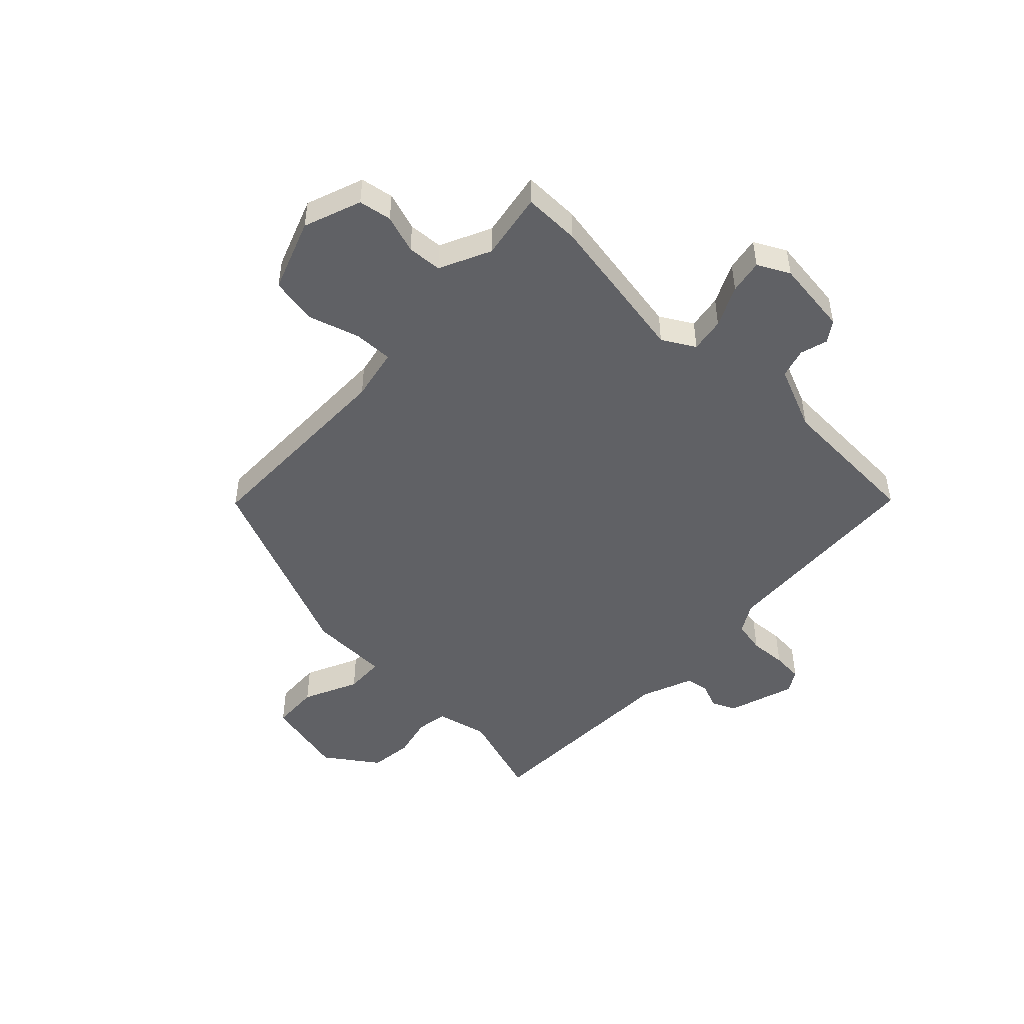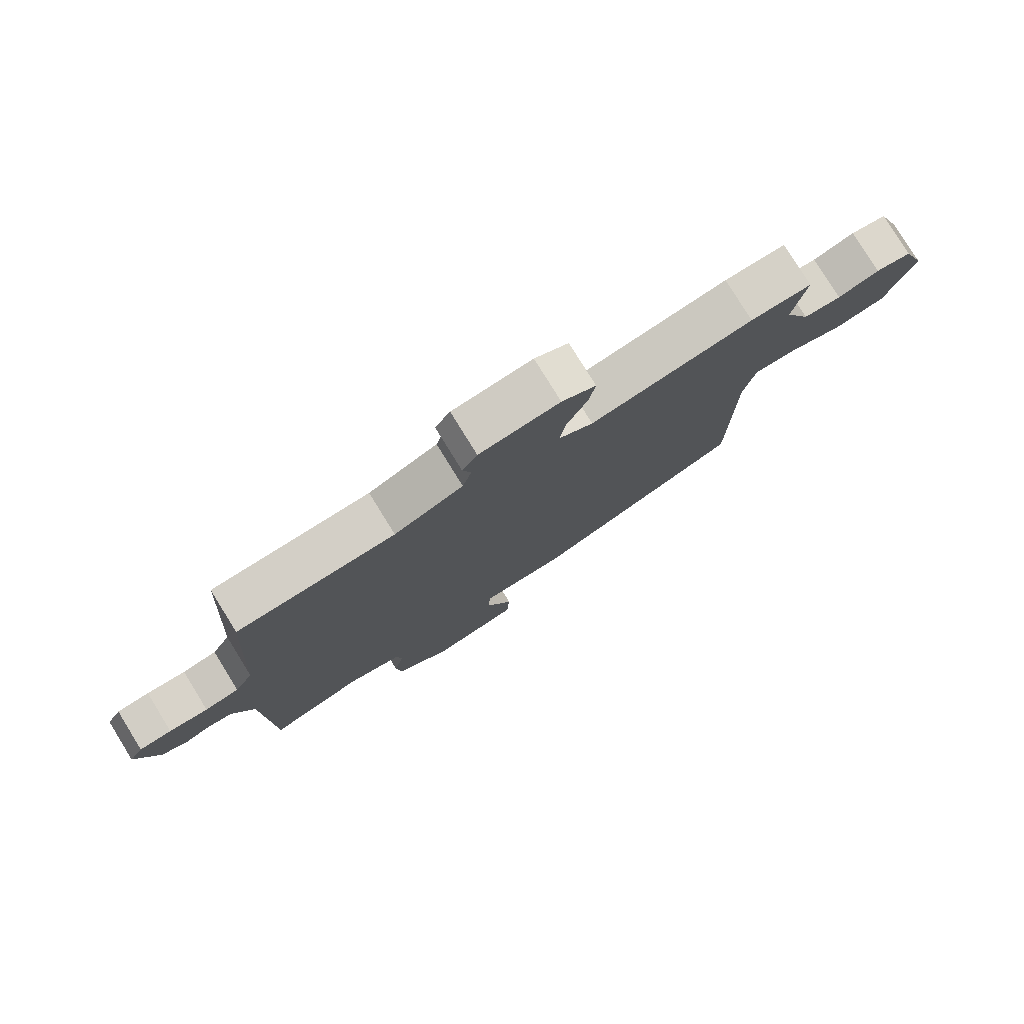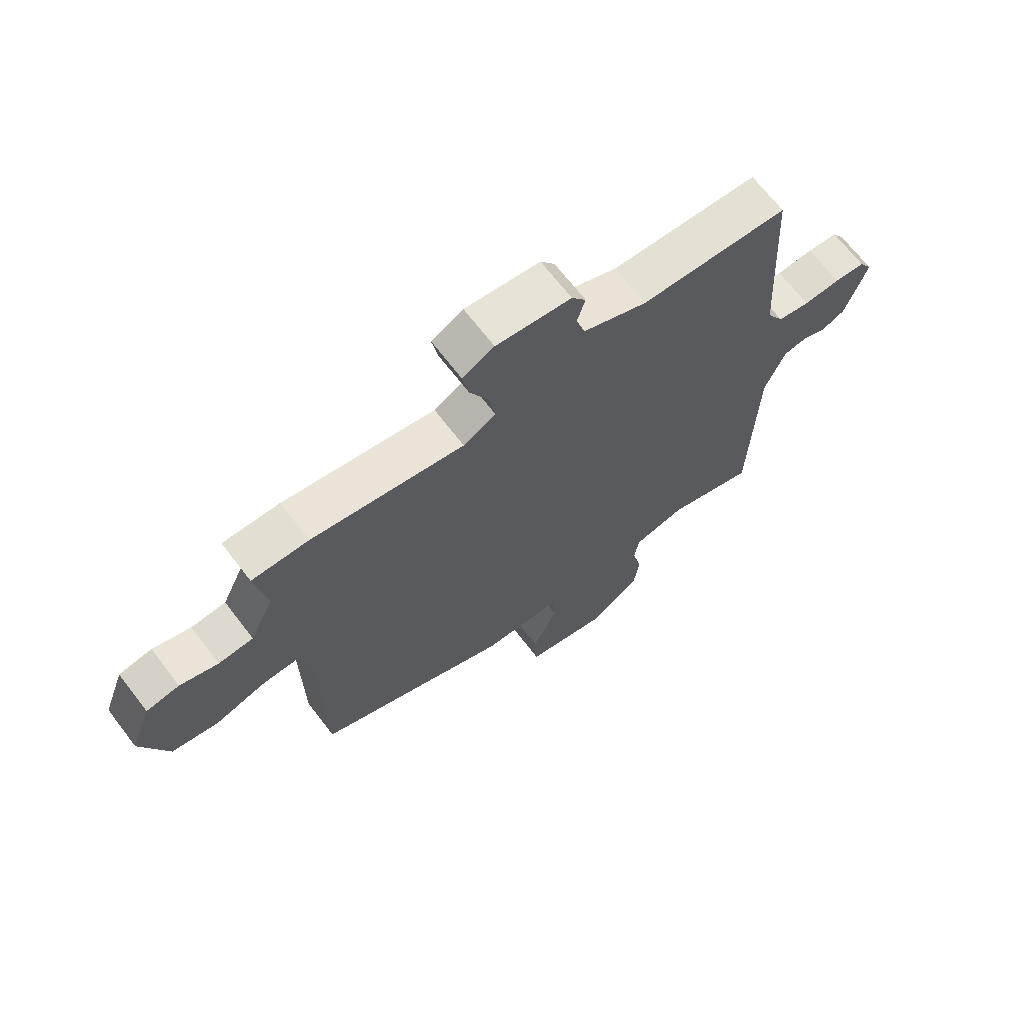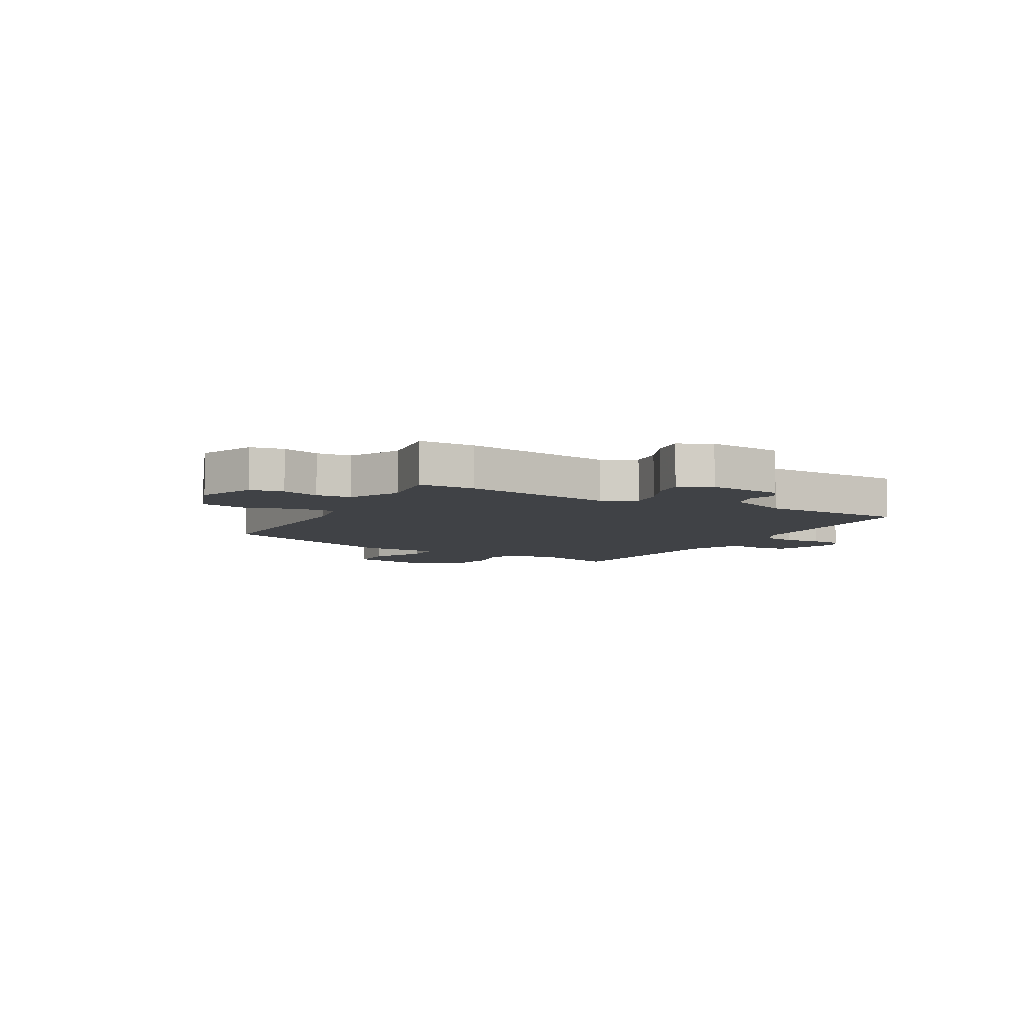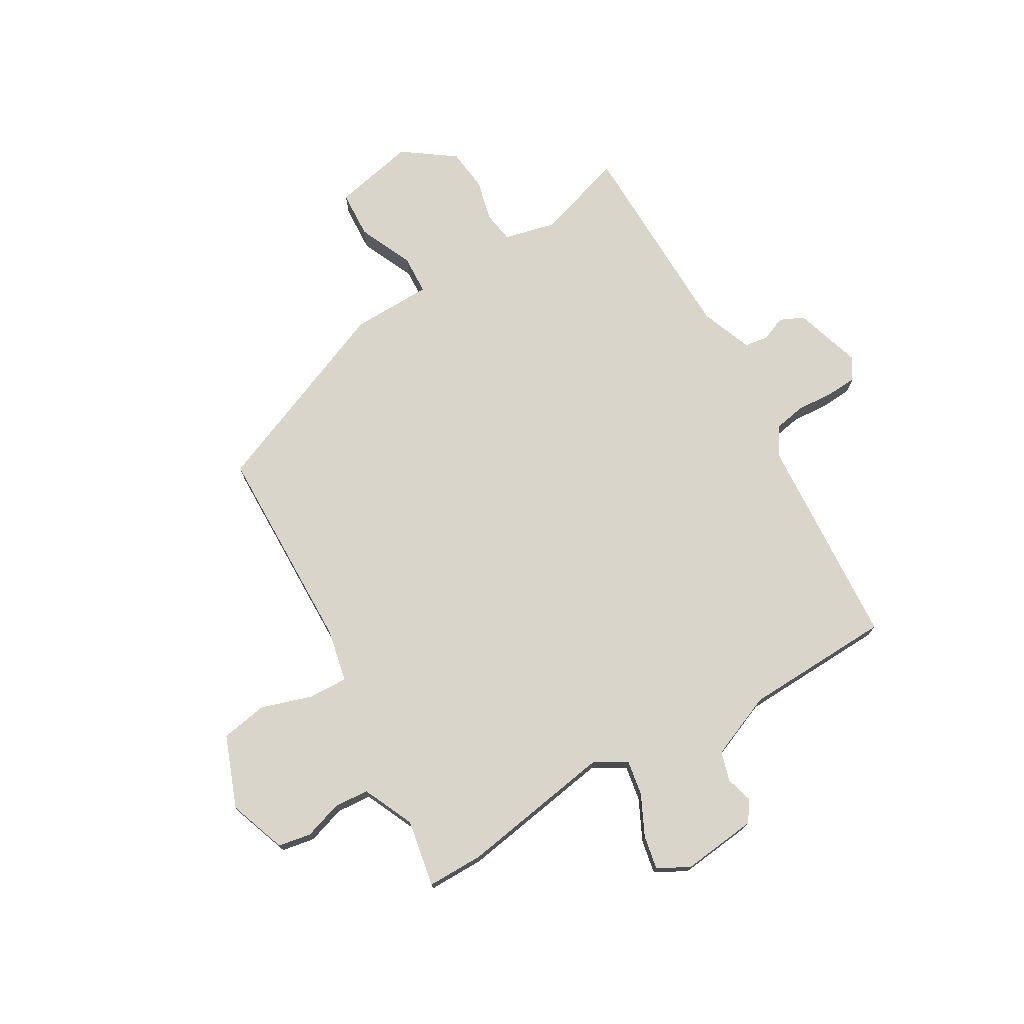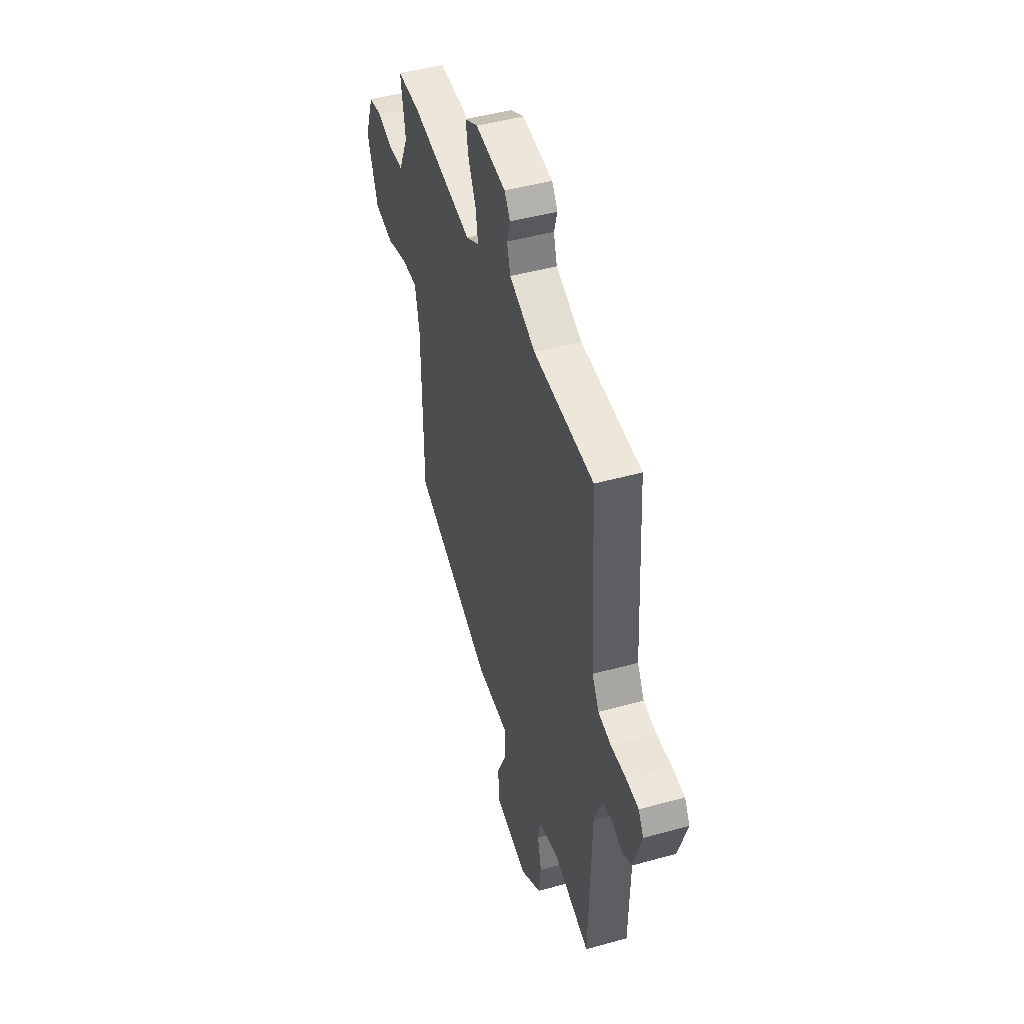
<metadata>
{"format":"obj","ext":"obj","renderer":"f3d","projection":"perspective","resolution":1024,"background":"white","views":[{"elev":-48.5,"azim":-43.9,"up":"+Y"},{"elev":78.7,"azim":148.3,"up":"+Z"},{"elev":68.2,"azim":-37.5,"up":"+Z"},{"elev":-6.3,"azim":-29.7,"up":"+Y"},{"elev":74.2,"azim":-29.8,"up":"+Y"},{"elev":46.4,"azim":72.4,"up":"+Z"}]}
</metadata>
<code>
v 0.479 0.07 -0.564
v 0.323 0.07 -0.514
v 0.232 0.07 -0.535
v 0.223 0.07 -0.59
v 0.24 0.07 -0.662
v 0.231 0.07 -0.737
v 0.14 0.07 -0.801
v -0.004 0.07 -0.769
v -0.008 0.07 -0.686
v 0.036 0.07 -0.59
v 0.033 0.07 -0.521
v -0.108 0.07 -0.517
v -0.451 0.07 -0.373
v -0.455 0.07 -0.004
v -0.474 0.07 0.088
v -0.543 0.07 0.086
v -0.633 0.07 0.058
v -0.715 0.07 0.073
v -0.762 0.07 0.199
v -0.725 0.07 0.3
v -0.667 0.07 0.31
v -0.6 0.07 0.288
v -0.539 0.07 0.292
v -0.497 0.07 0.382
v -0.518 0.07 0.5
v -0.418 0.07 0.499
v -0.15 0.07 0.453
v -0.093 0.07 0.486
v -0.103 0.07 0.547
v -0.137 0.07 0.618
v -0.148 0.07 0.678
v -0.092 0.07 0.707
v 0.04 0.07 0.691
v 0.065 0.07 0.655
v 0.051 0.07 0.607
v 0.066 0.07 0.555
v 0.179 0.07 0.507
v 0.439 0.07 0.495
v 0.461 0.07 0.121
v 0.491 0.07 0.069
v 0.548 0.07 0.058
v 0.613 0.07 0.062
v 0.667 0.07 0.058
v 0.69 0.07 0.02
v 0.652 0.07 -0.098
v 0.61 0.07 -0.117
v 0.567 0.07 -0.099
v 0.525 0.07 -0.105
v 0.489 0.07 -0.196
v 0.479 0 -0.564
v 0.323 0 -0.514
v 0.232 0 -0.535
v 0.223 0 -0.59
v 0.24 0 -0.662
v 0.231 0 -0.737
v 0.14 0 -0.801
v -0.004 0 -0.769
v -0.008 0 -0.686
v 0.036 0 -0.59
v 0.033 0 -0.521
v -0.108 0 -0.517
v -0.451 0 -0.373
v -0.455 0 -0.004
v -0.474 0 0.088
v -0.543 0 0.086
v -0.633 0 0.058
v -0.715 0 0.073
v -0.762 0 0.199
v -0.725 0 0.3
v -0.667 0 0.31
v -0.6 0 0.288
v -0.539 0 0.292
v -0.497 0 0.382
v -0.518 0 0.5
v -0.418 0 0.499
v -0.15 0 0.453
v -0.093 0 0.486
v -0.103 0 0.547
v -0.137 0 0.618
v -0.148 0 0.678
v -0.092 0 0.707
v 0.04 0 0.691
v 0.065 0 0.655
v 0.051 0 0.607
v 0.066 0 0.555
v 0.179 0 0.507
v 0.439 0 0.495
v 0.461 0 0.121
v 0.491 0 0.069
v 0.548 0 0.058
v 0.613 0 0.062
v 0.667 0 0.058
v 0.69 0 0.02
v 0.652 0 -0.098
v 0.61 0 -0.117
v 0.567 0 -0.099
v 0.525 0 -0.105
v 0.489 0 -0.196
f 44 45 46 47
f 44 47 48
f 41 42 43 44
f 40 41 44 48
f 39 40 48 49
f 37 38 39
f 36 37 39 49
f 32 33 34 35
f 32 35 36
f 29 30 31 32
f 28 29 32 36
f 27 28 36 49
f 24 25 26 27
f 23 24 27 49
f 19 20 21 22
f 16 17 18 19
f 15 16 19 22
f 11 12 13 14
f 11 14 15
f 7 8 9 10
f 7 10 11
f 4 5 6 7
f 3 4 7 11
f 2 3 11 15
f 15 22 23 49
f 1 2 15 49
f 96 95 94 93
f 97 96 93
f 93 92 91 90
f 97 93 90 89
f 98 97 89 88
f 88 87 86
f 98 88 86 85
f 84 83 82 81
f 85 84 81
f 81 80 79 78
f 85 81 78 77
f 98 85 77 76
f 76 75 74 73
f 98 76 73 72
f 71 70 69 68
f 68 67 66 65
f 71 68 65 64
f 63 62 61 60
f 64 63 60
f 59 58 57 56
f 60 59 56
f 56 55 54 53
f 60 56 53 52
f 64 60 52 51
f 98 72 71 64
f 98 64 51 50
f 1 50 51 2
f 2 51 52 3
f 3 52 53 4
f 4 53 54 5
f 5 54 55 6
f 6 55 56 7
f 7 56 57 8
f 8 57 58 9
f 9 58 59 10
f 10 59 60 11
f 11 60 61 12
f 12 61 62 13
f 13 62 63 14
f 14 63 64 15
f 15 64 65 16
f 16 65 66 17
f 17 66 67 18
f 18 67 68 19
f 19 68 69 20
f 20 69 70 21
f 21 70 71 22
f 22 71 72 23
f 23 72 73 24
f 24 73 74 25
f 25 74 75 26
f 26 75 76 27
f 27 76 77 28
f 28 77 78 29
f 29 78 79 30
f 30 79 80 31
f 31 80 81 32
f 32 81 82 33
f 33 82 83 34
f 34 83 84 35
f 35 84 85 36
f 36 85 86 37
f 37 86 87 38
f 38 87 88 39
f 39 88 89 40
f 40 89 90 41
f 41 90 91 42
f 42 91 92 43
f 43 92 93 44
f 44 93 94 45
f 45 94 95 46
f 46 95 96 47
f 47 96 97 48
f 48 97 98 49
f 49 98 50 1

</code>
